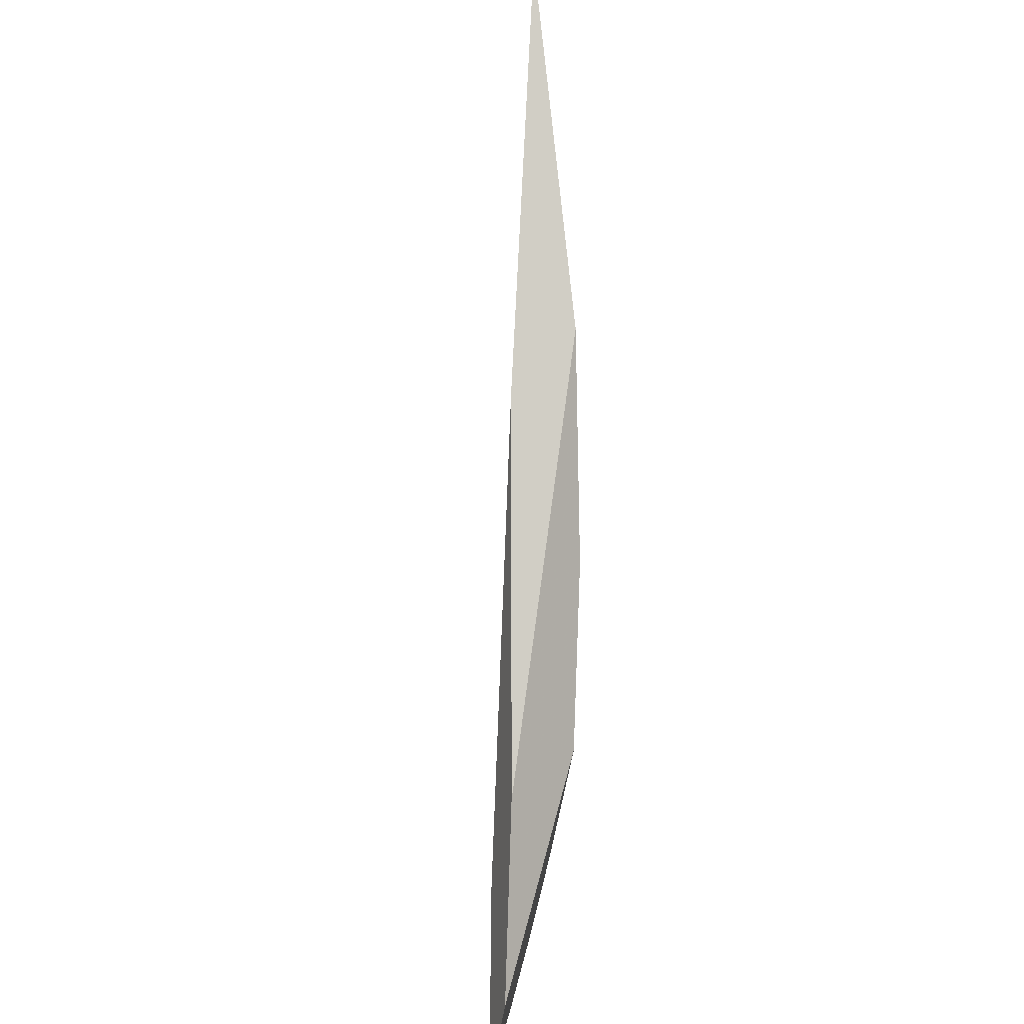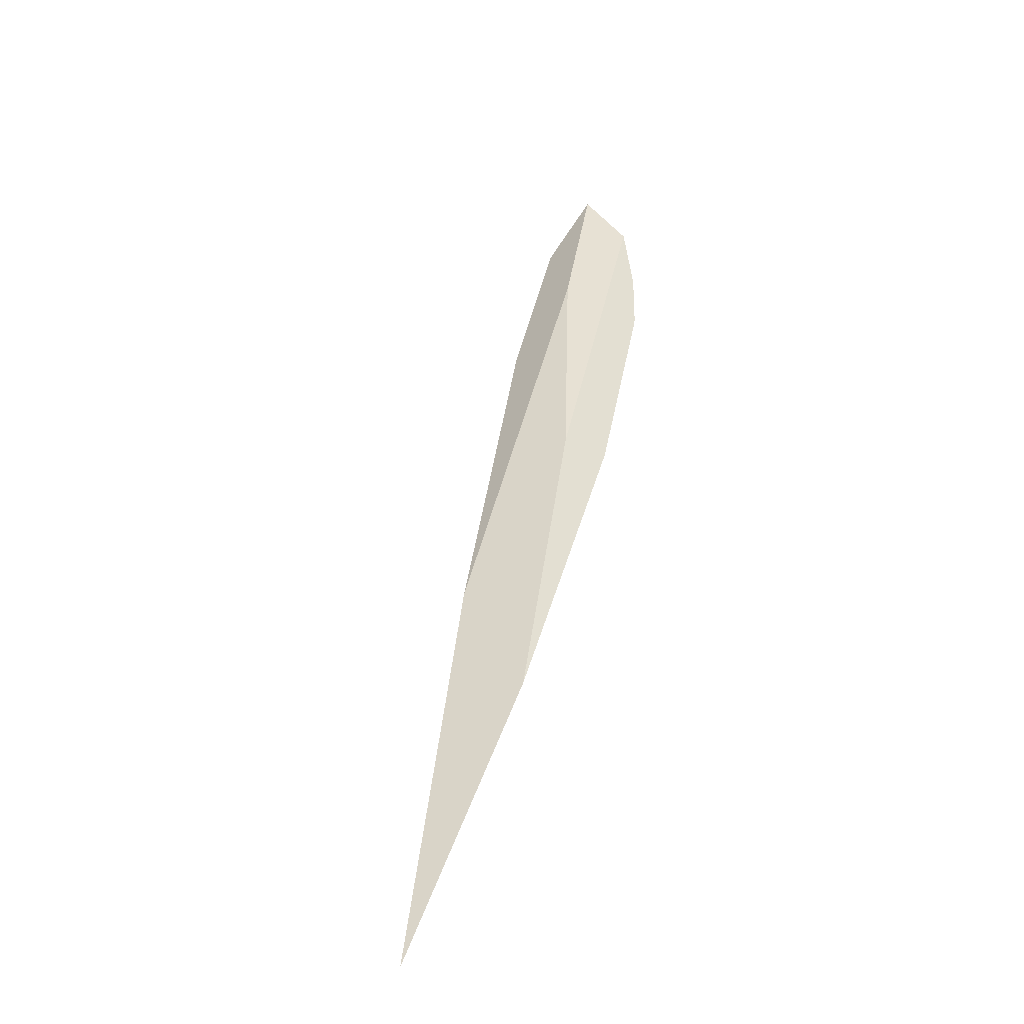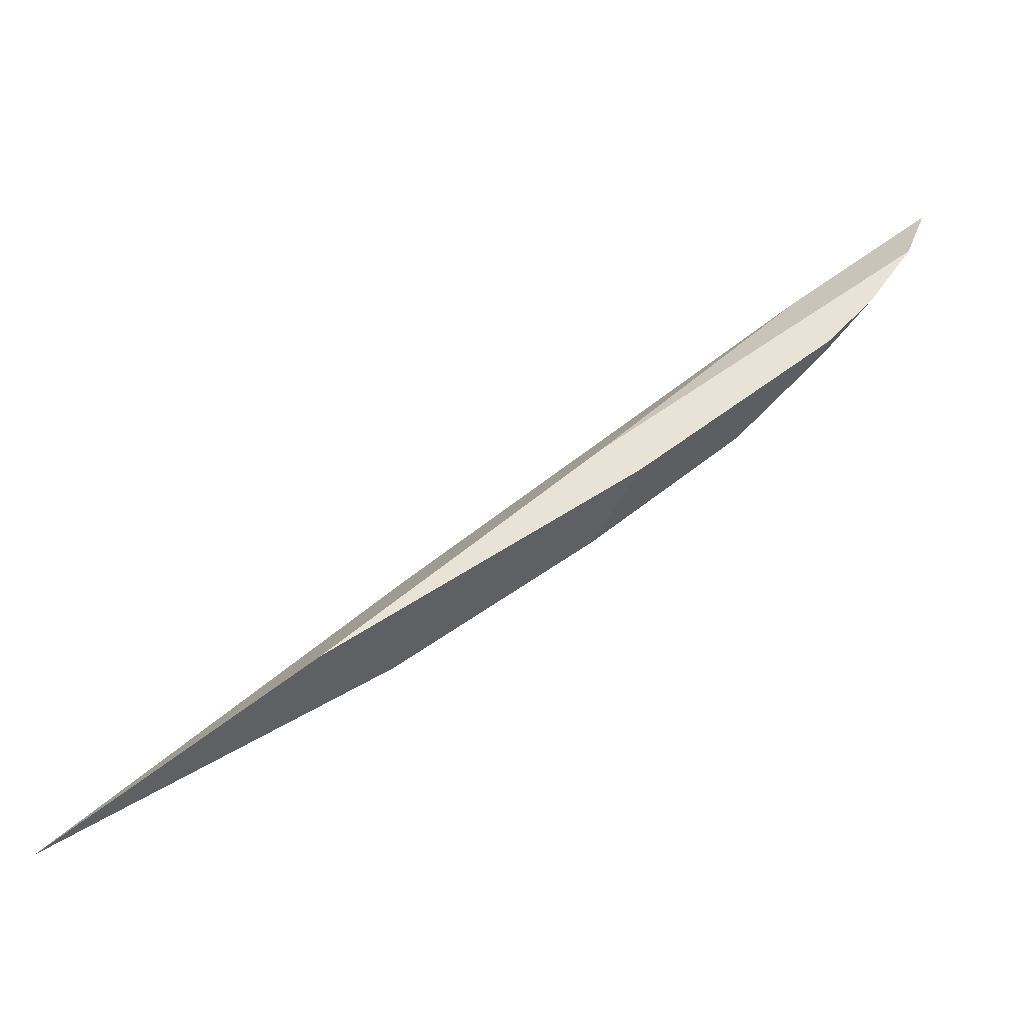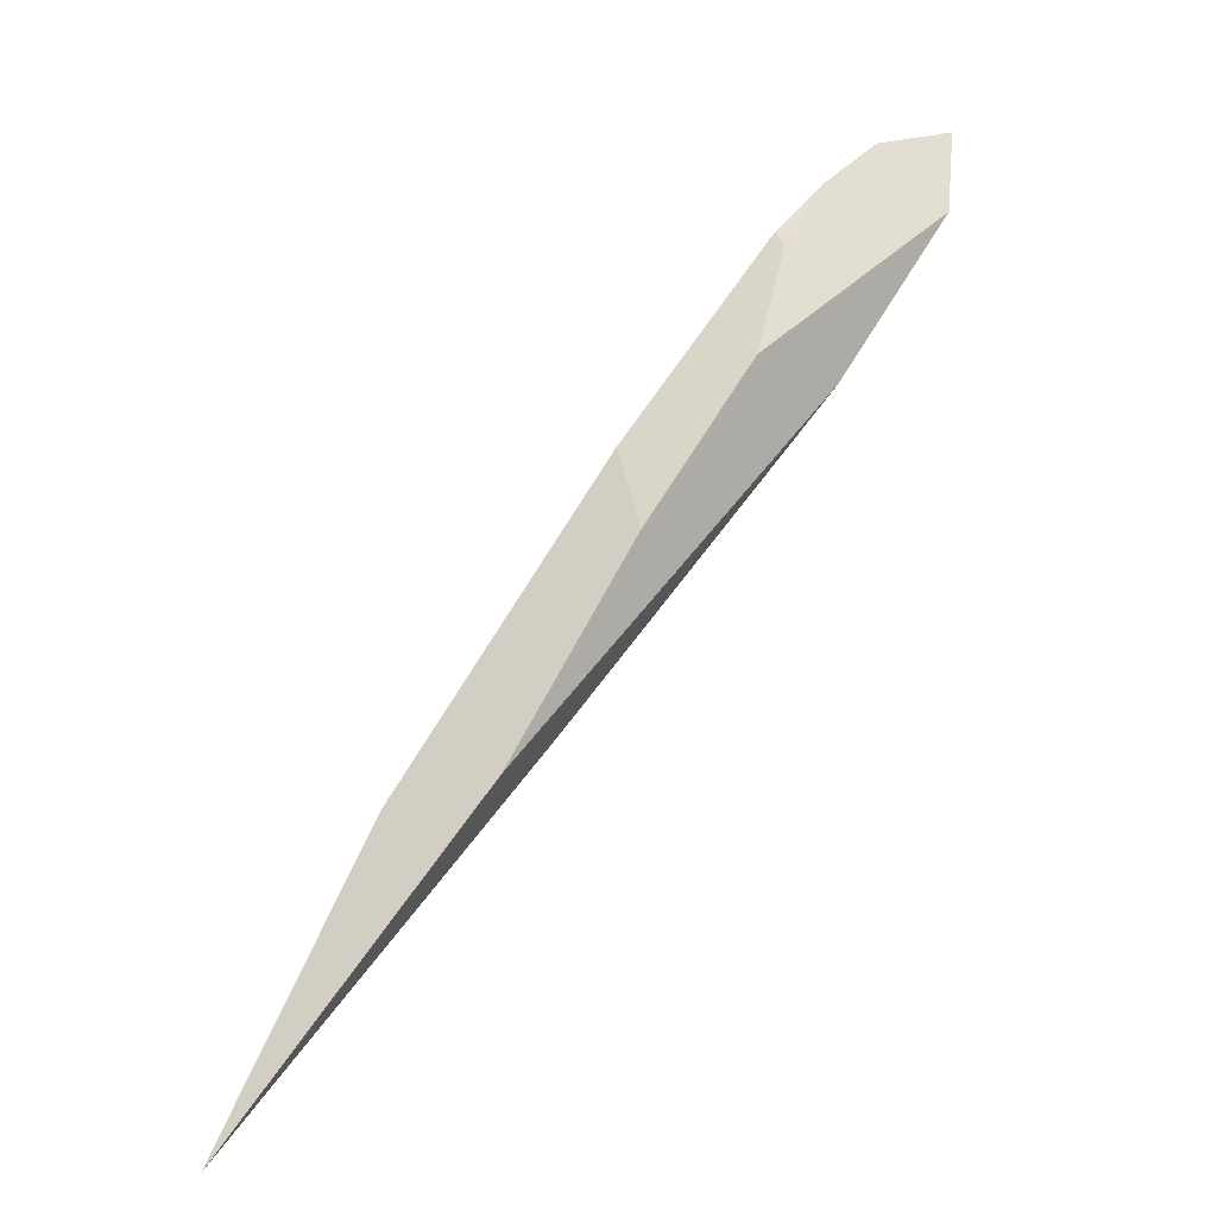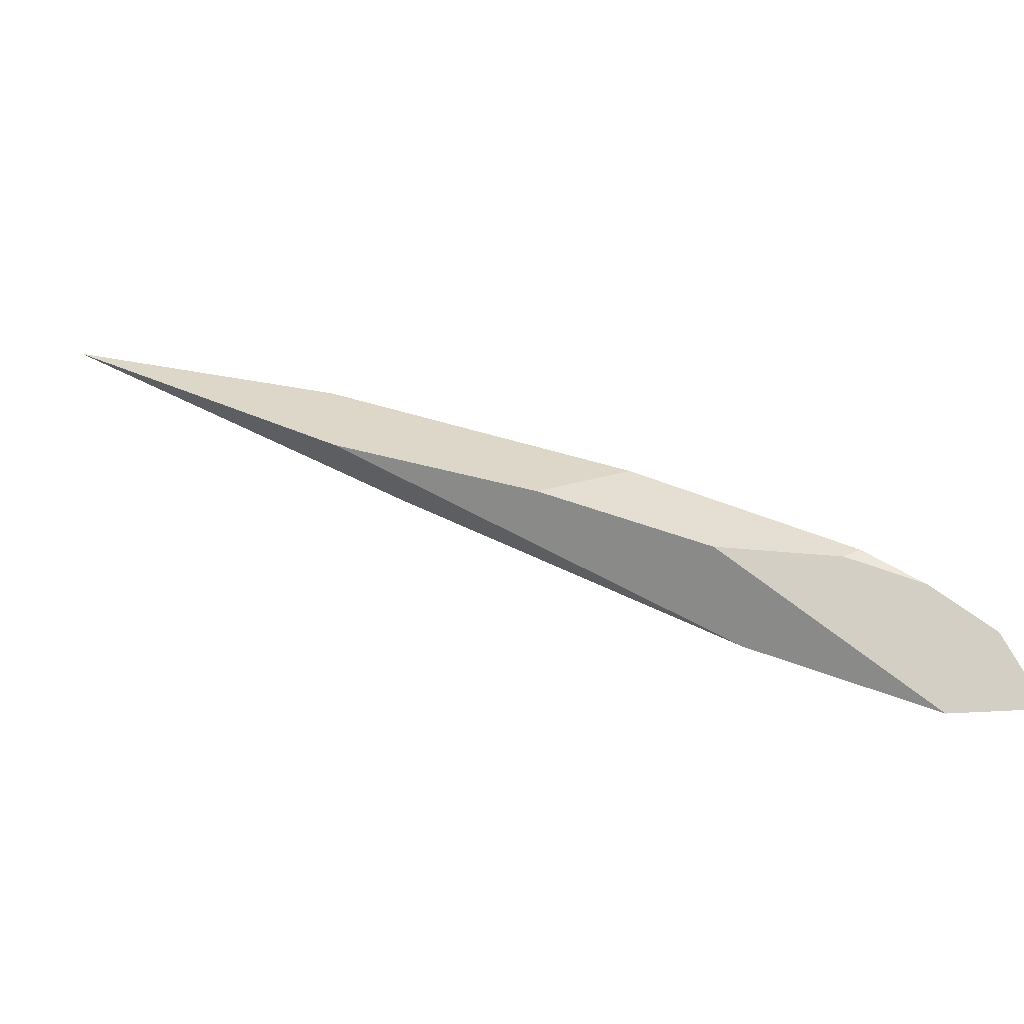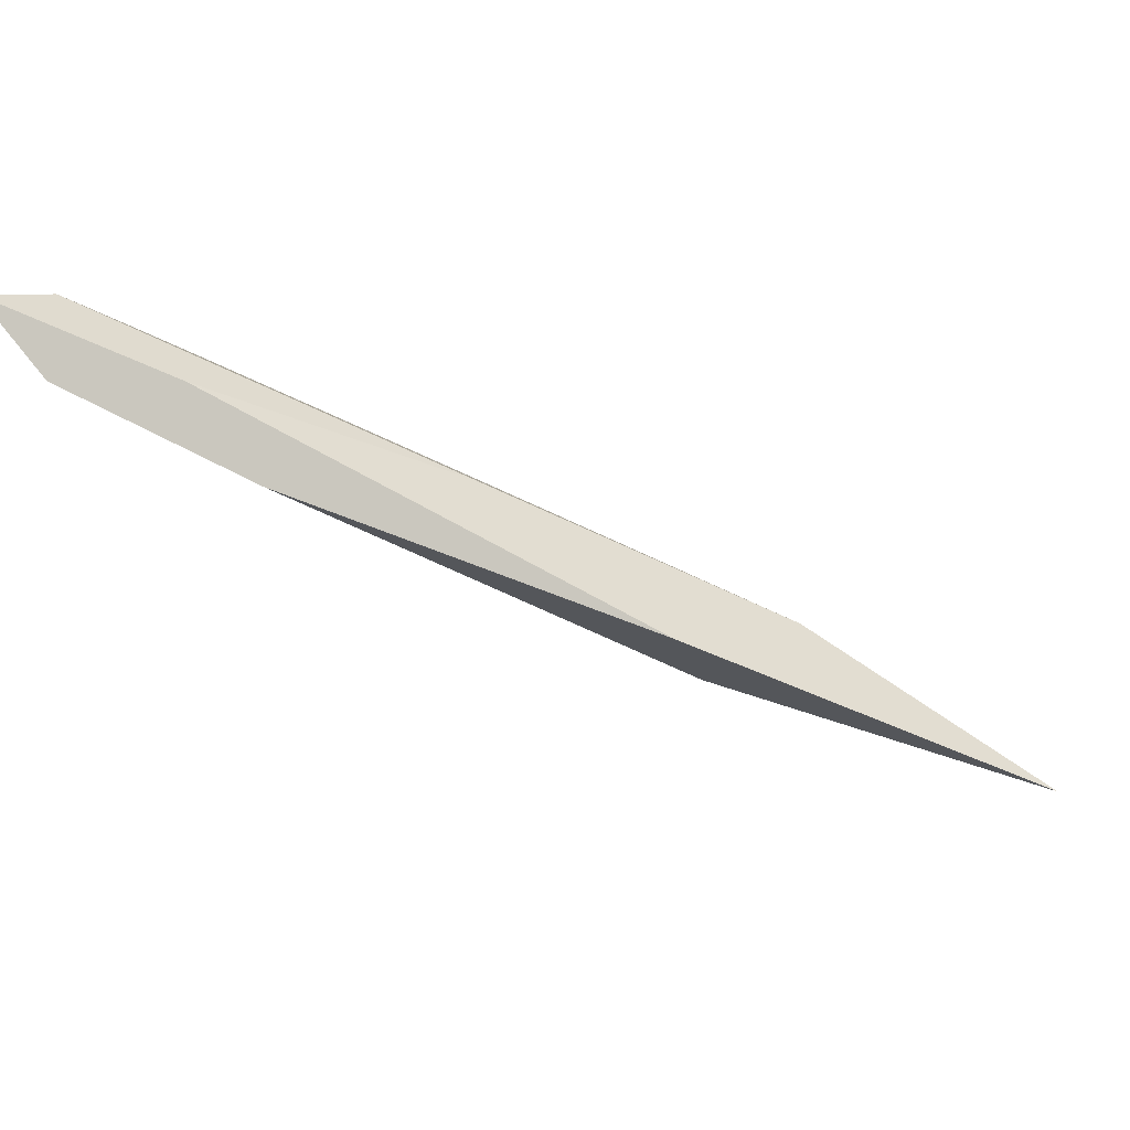
<metadata>
{"format":"obj","ext":"obj","renderer":"f3d","projection":"perspective","resolution":1024,"background":"white","views":[{"elev":-65.7,"azim":-56.7,"up":"+Z"},{"elev":9.2,"azim":-46.2,"up":"+Y"},{"elev":6.9,"azim":8.3,"up":"+Y"},{"elev":-75.0,"azim":82.9,"up":"+Y"},{"elev":-26.3,"azim":51.5,"up":"+Z"},{"elev":42.6,"azim":-145.7,"up":"+Y"}]}
</metadata>
<code>
o WoodenBrokenPlanks_653
v -36.08 96.97 -29.76
v -32.86 100 -29.78
v -33.63 98.27 -26.34
v -35.48 95.83 -23.98
v -33.65 98.23 -26.3
v -37.92 93.1 -22.49
v -42.08 88.96 -21.68
v -57.67 82.43 -15.23
v -43.38 91.8 -25.49
v -58.03 78.38 -13.22
v -72.7 71.2 -3.797
v -33.68 98.22 -26.29
v -48.44 88.7 -17.23
v -37.49 93.9 -22.12
v -60.54 79.73 -8.671
v -46.46 87.83 -16.34
v -37.98 93.54 -21.78
v -39.46 95.57 -25.31
v -37.57 93.8 -22.08
v -48.94 84.07 -17.64
f 1 2 3 4
f 3 5 4
f 7 1 4 6
f 8 9 10 11
f 5 12 13 14
f 13 15 16 14
f 16 17 14
f 5 14 4
f 12 5 3
f 18 13 12 3
f 18 3 2
f 1 9 8 18
f 1 18 2
f 6 4 14 19
f 19 14 17
f 15 11 10 20
f 15 20 16
f 7 20 10 9
f 9 1 7
f 16 20 7 19
f 7 6 19
f 16 19 17
f 18 8 11 15
f 18 15 13

</code>
